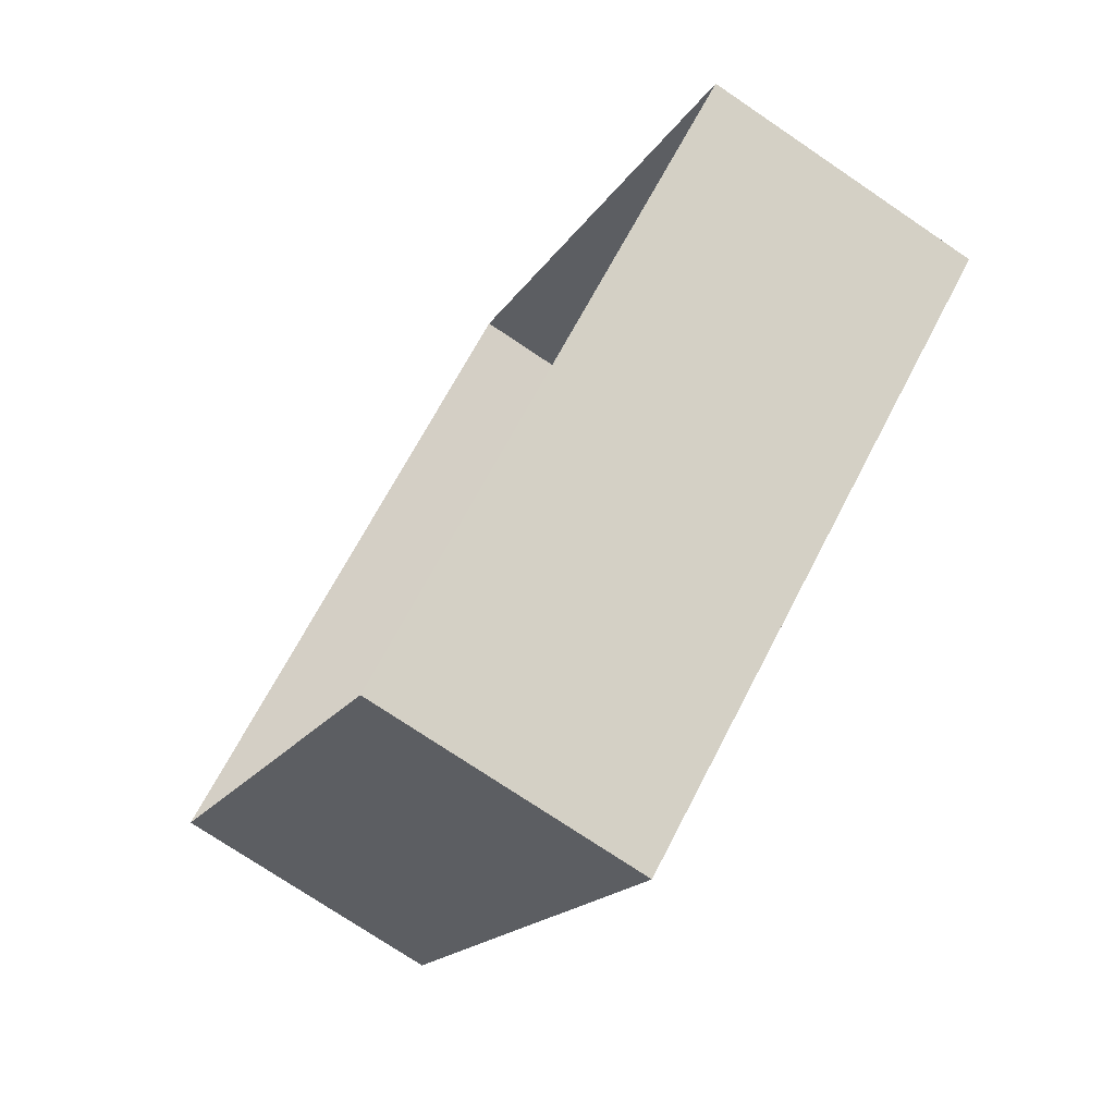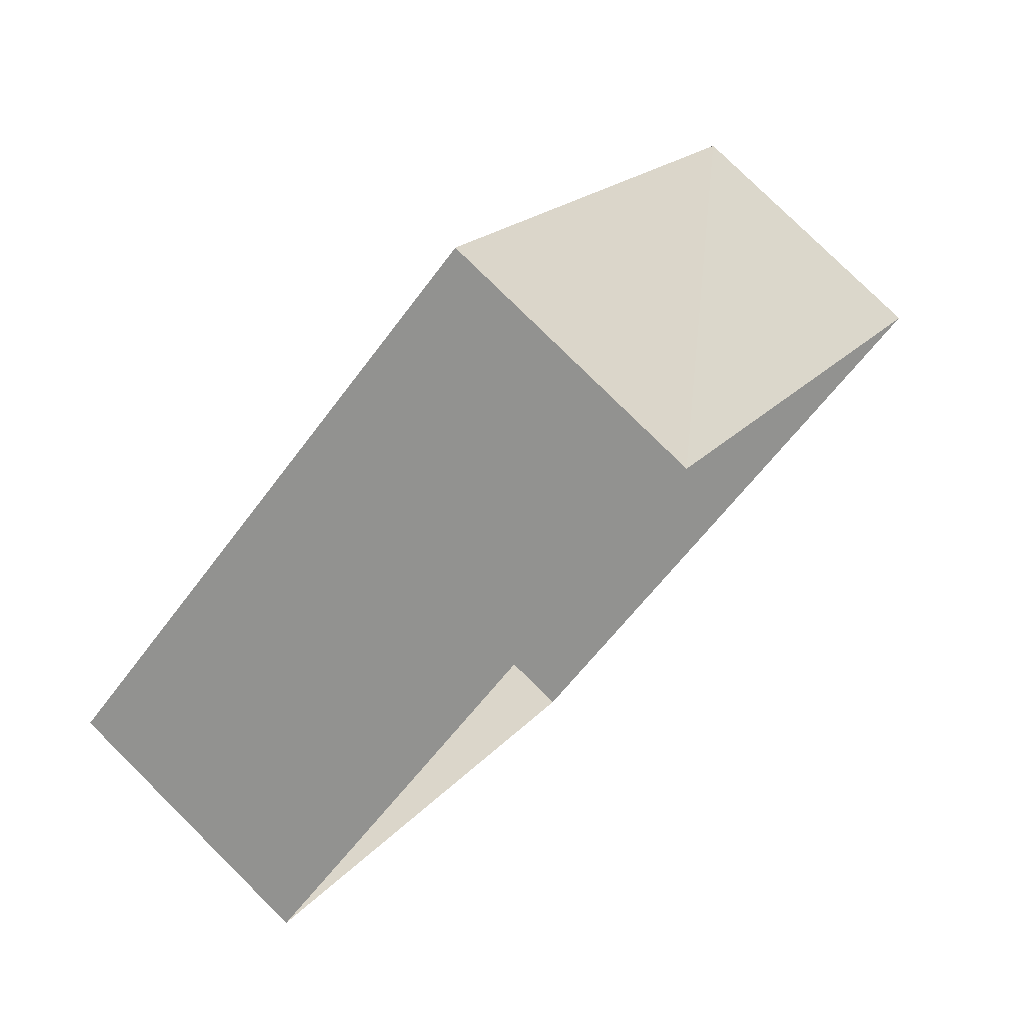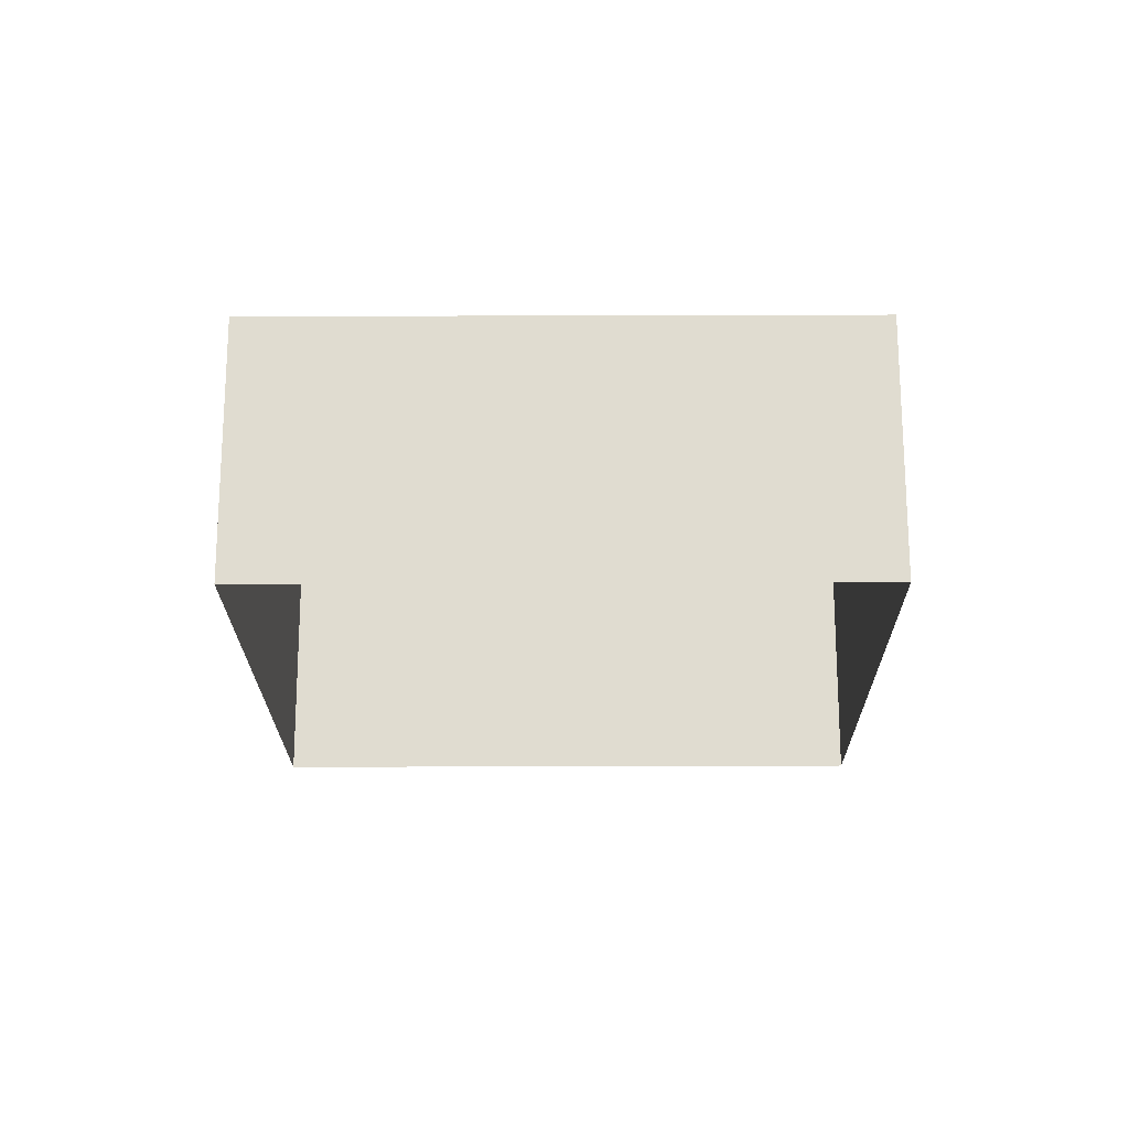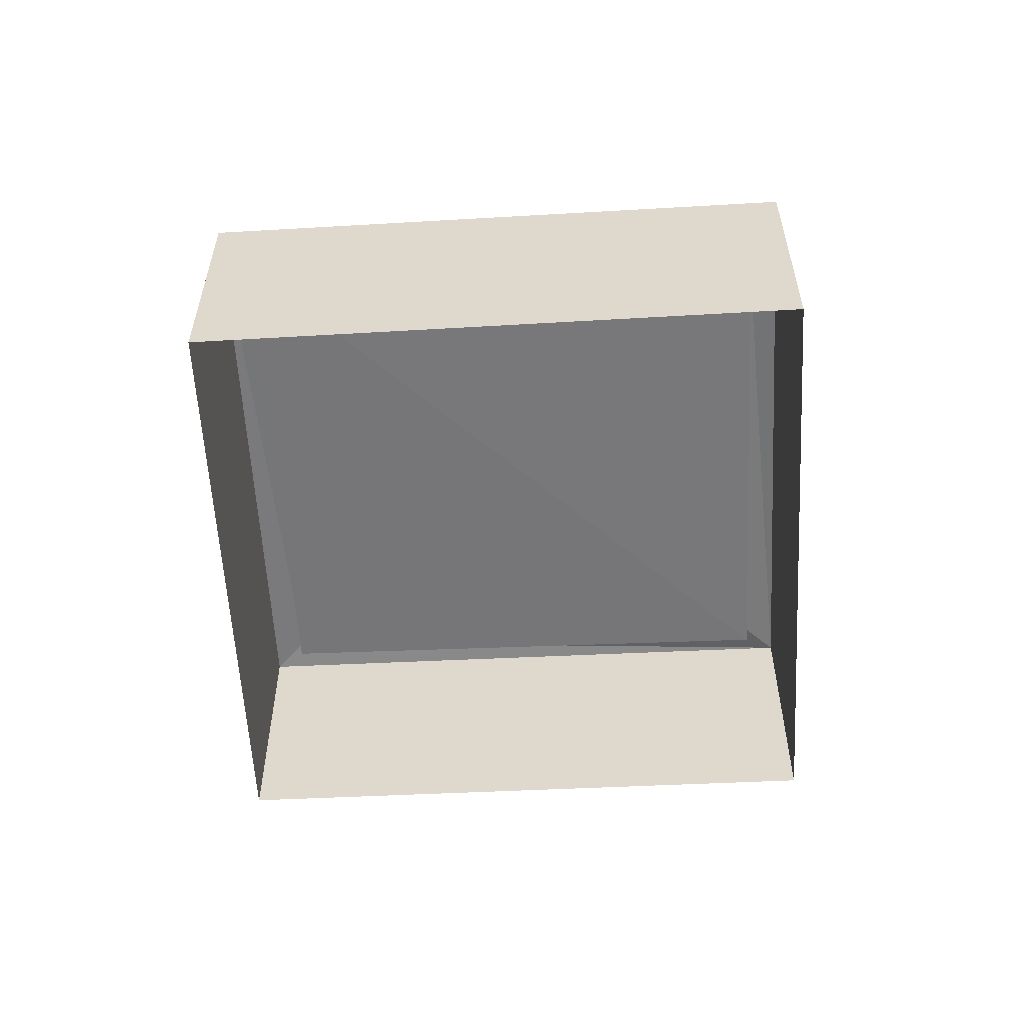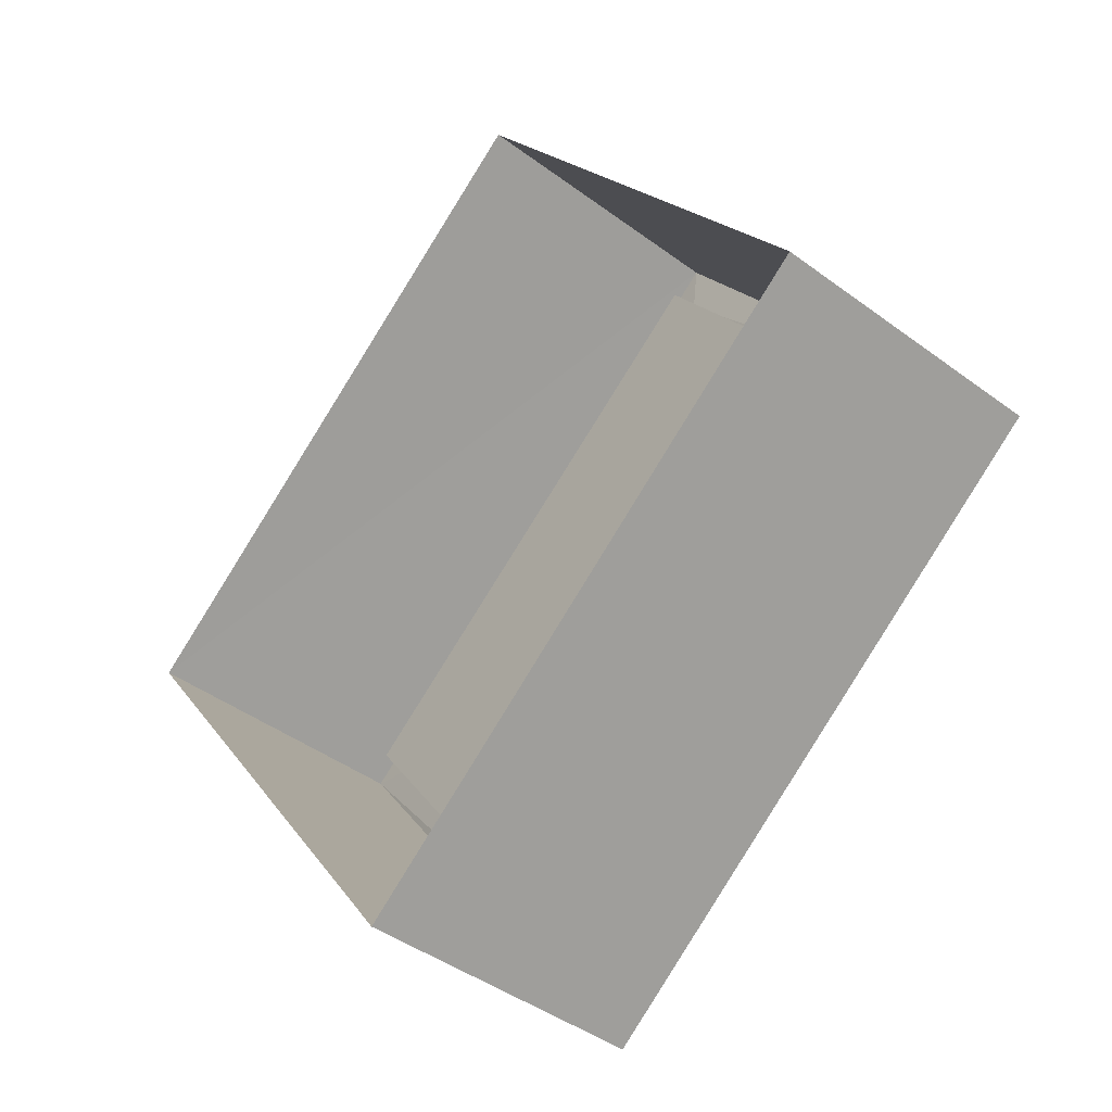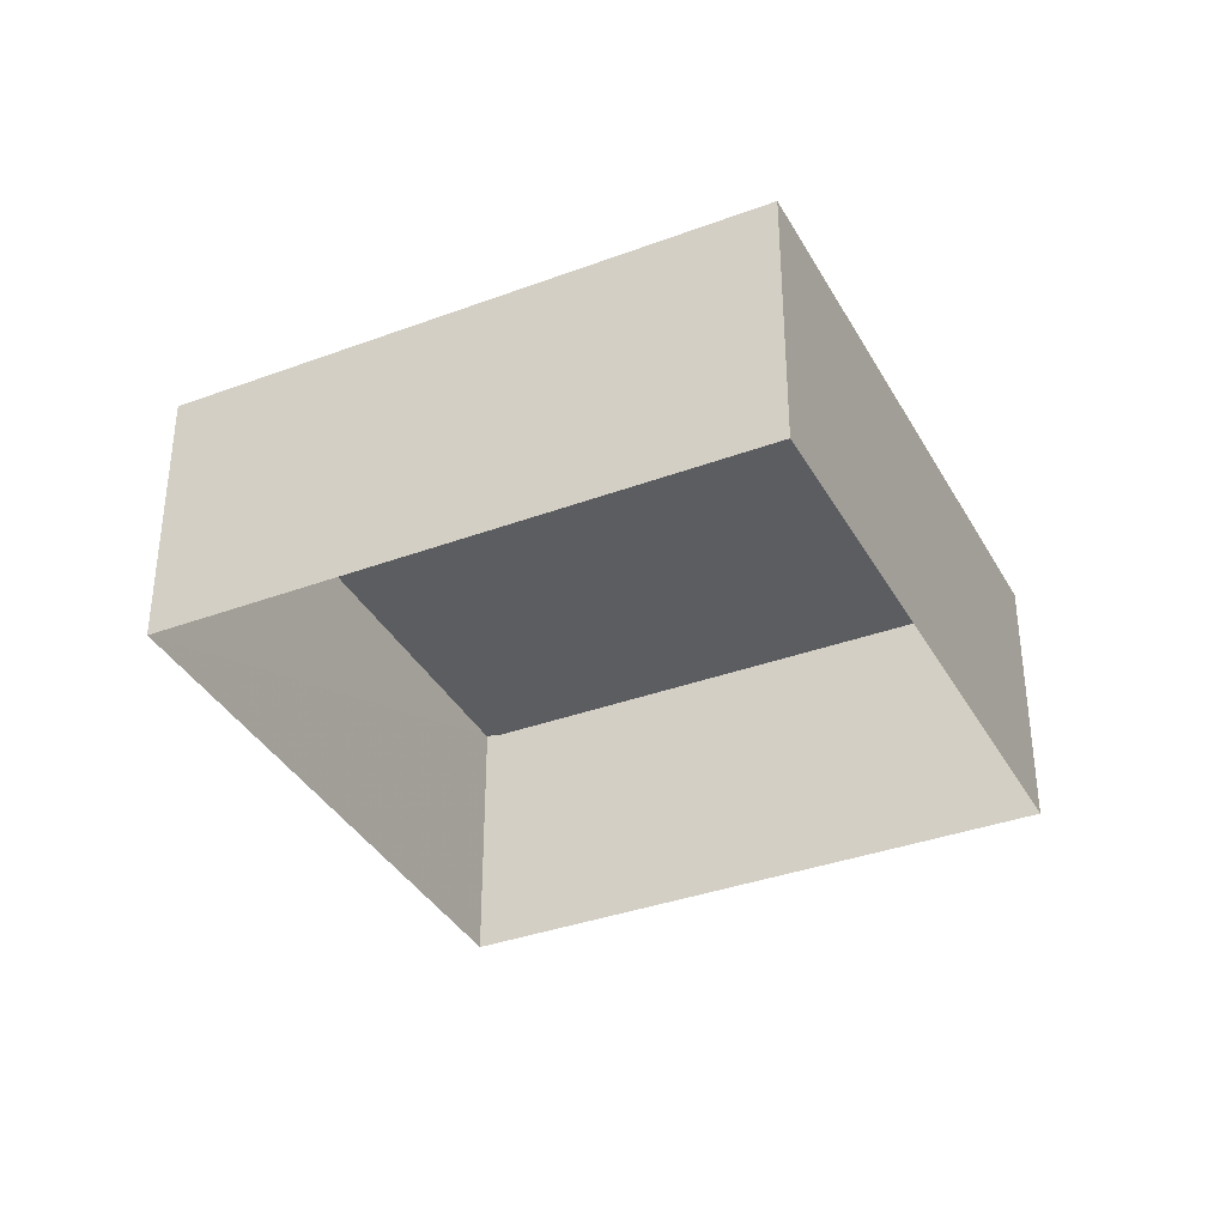
<metadata>
{"format":"obj","ext":"obj","renderer":"f3d","projection":"perspective","resolution":1024,"background":"white","views":[{"elev":-73.6,"azim":-124.0,"up":"+Y"},{"elev":79.5,"azim":134.7,"up":"+Y"},{"elev":-20.3,"azim":-36.1,"up":"+Z"},{"elev":-57.0,"azim":-33.3,"up":"+Z"},{"elev":-42.5,"azim":-130.7,"up":"+Y"},{"elev":-36.4,"azim":79.2,"up":"+Z"}]}
</metadata>
<code>
v 1.196e+05 7.863e+05 25.15
v 1.196e+05 7.863e+05 25.15
v 1.196e+05 7.863e+05 25.14
v 1.196e+05 7.863e+05 25.14
v 1.196e+05 7.863e+05 27.41
v 1.196e+05 7.863e+05 27.41
v 1.196e+05 7.863e+05 27.41
v 1.196e+05 7.863e+05 27.41
v 1.196e+05 7.863e+05 27.66
v 1.196e+05 7.863e+05 27.65
v 1.196e+05 7.863e+05 27.66
v 1.196e+05 7.863e+05 27.66
v 1.196e+05 7.863e+05 27.66
v 1.196e+05 7.863e+05 27.66
v 1.196e+05 7.863e+05 27.66
v 1.196e+05 7.863e+05 27.66
f 1 2 3
f 4 1 3
f 5 6 7
f 8 5 7
f 9 10 11
f 9 12 10
f 11 13 9
f 14 10 15
f 13 14 15
f 15 10 12
f 9 13 16
f 15 16 13
f 9 8 7
f 12 9 7
f 12 7 6
f 15 12 6
f 16 6 5
f 16 15 6
f 16 5 8
f 9 16 8
f 14 4 3
f 10 14 3
f 13 1 4
f 14 13 4
f 13 2 1
f 13 11 2
f 11 3 2
f 11 10 3

</code>
